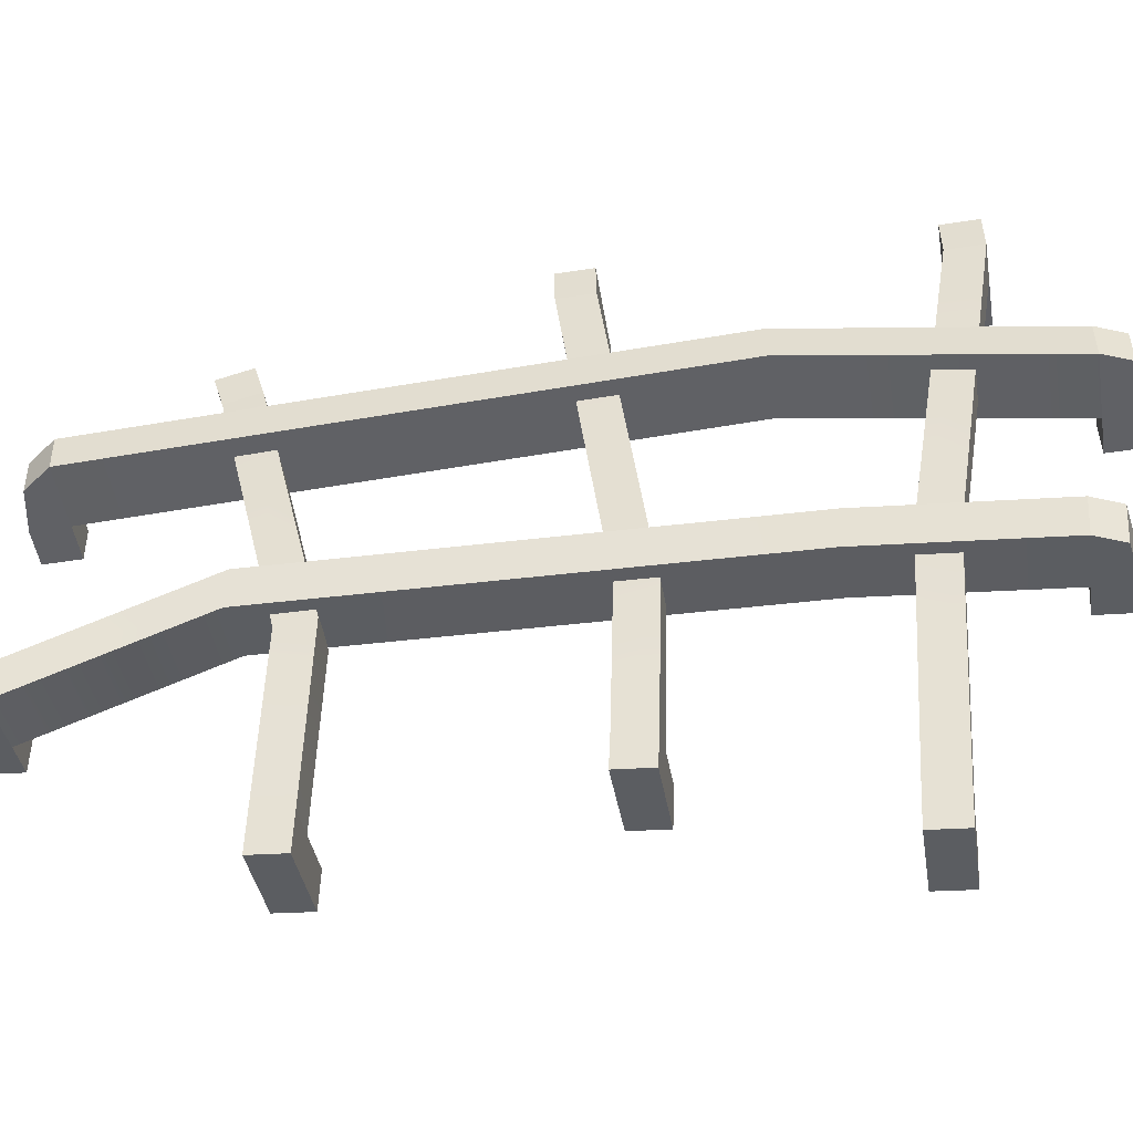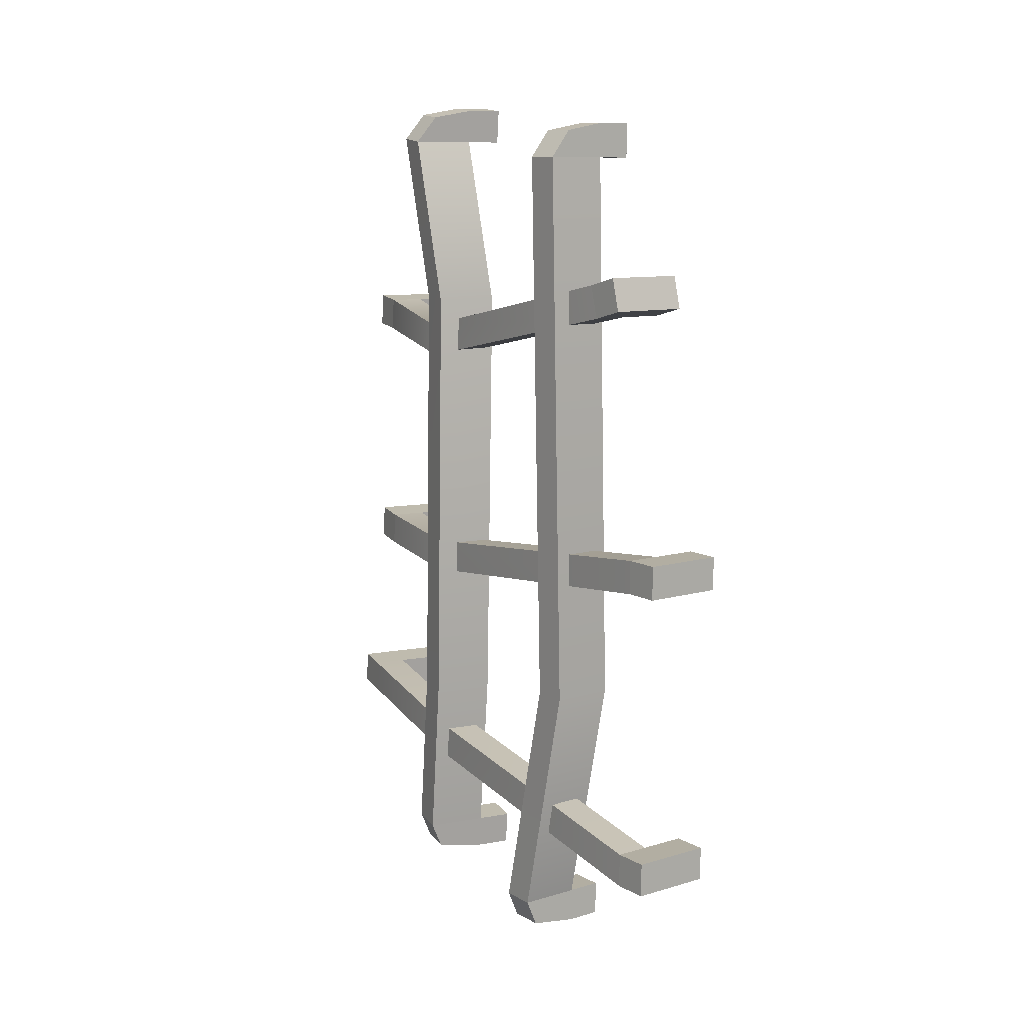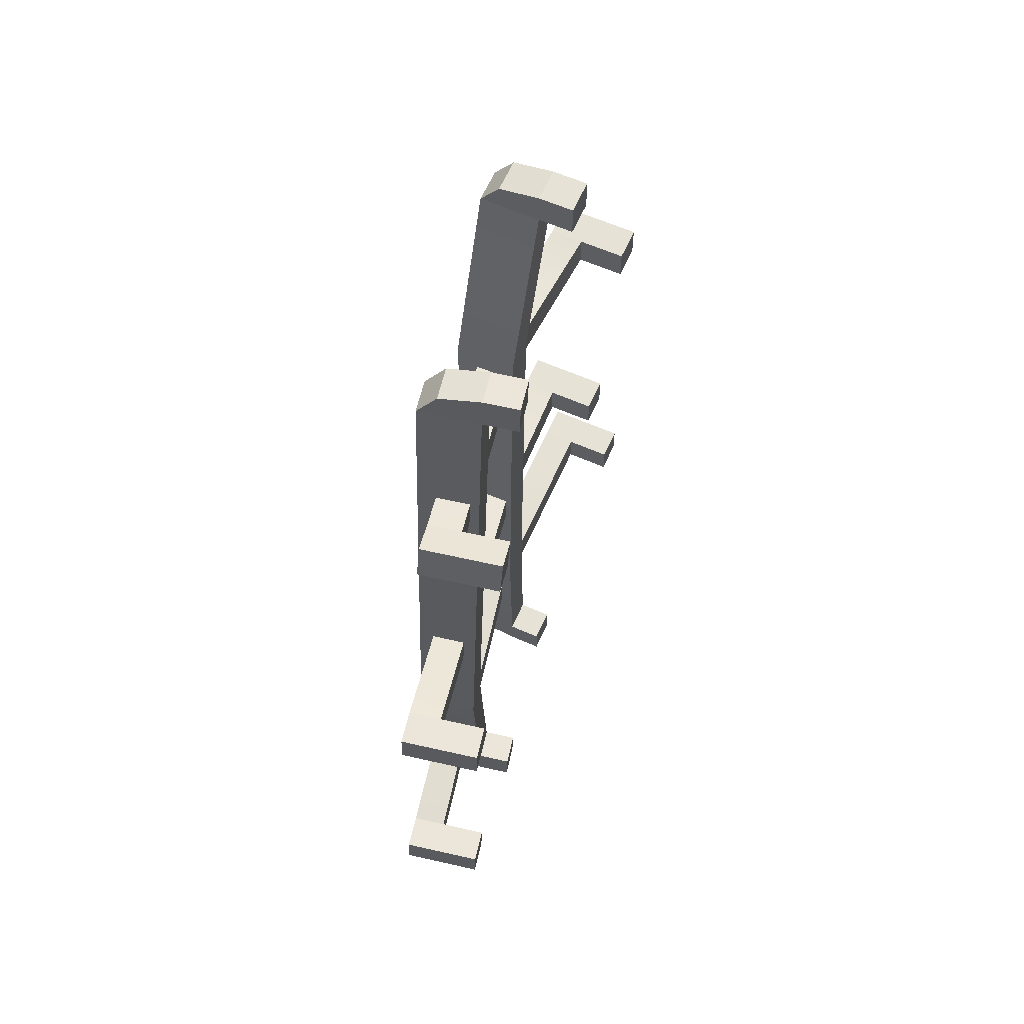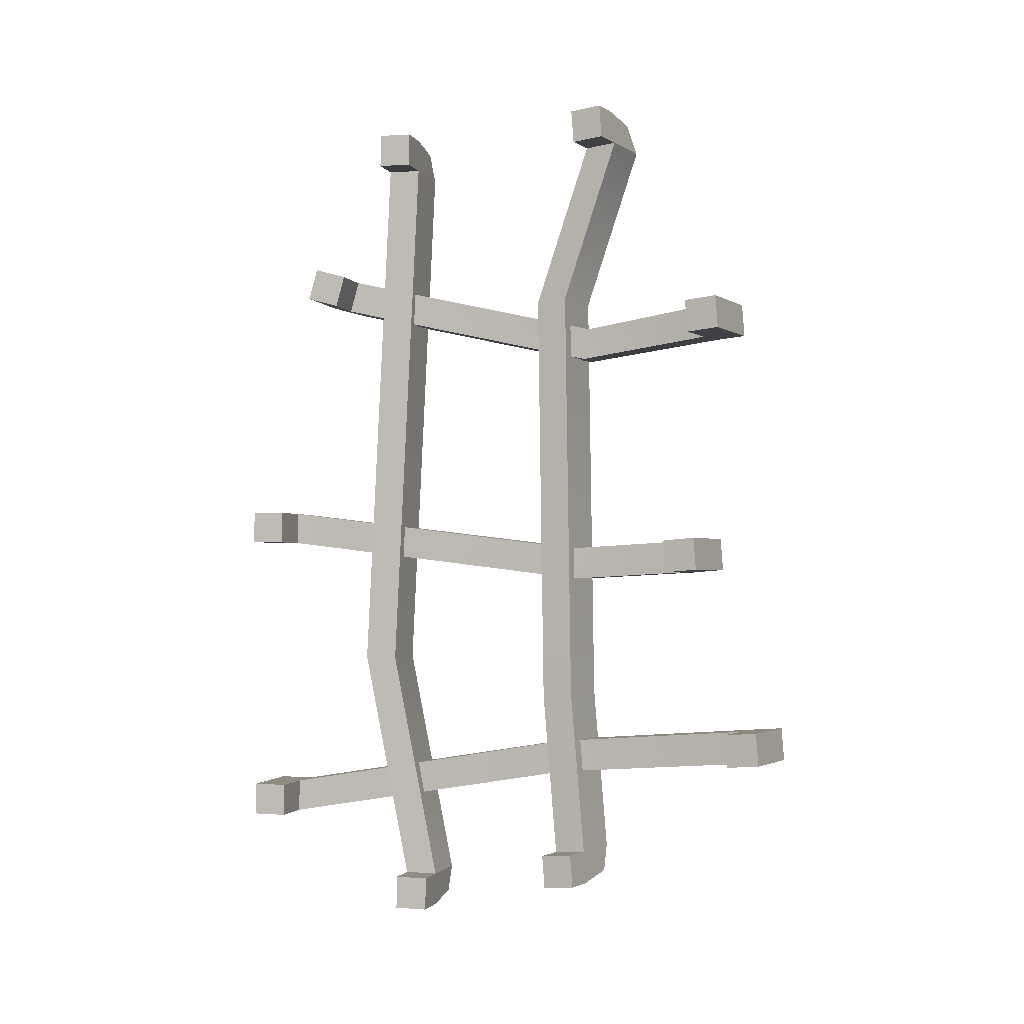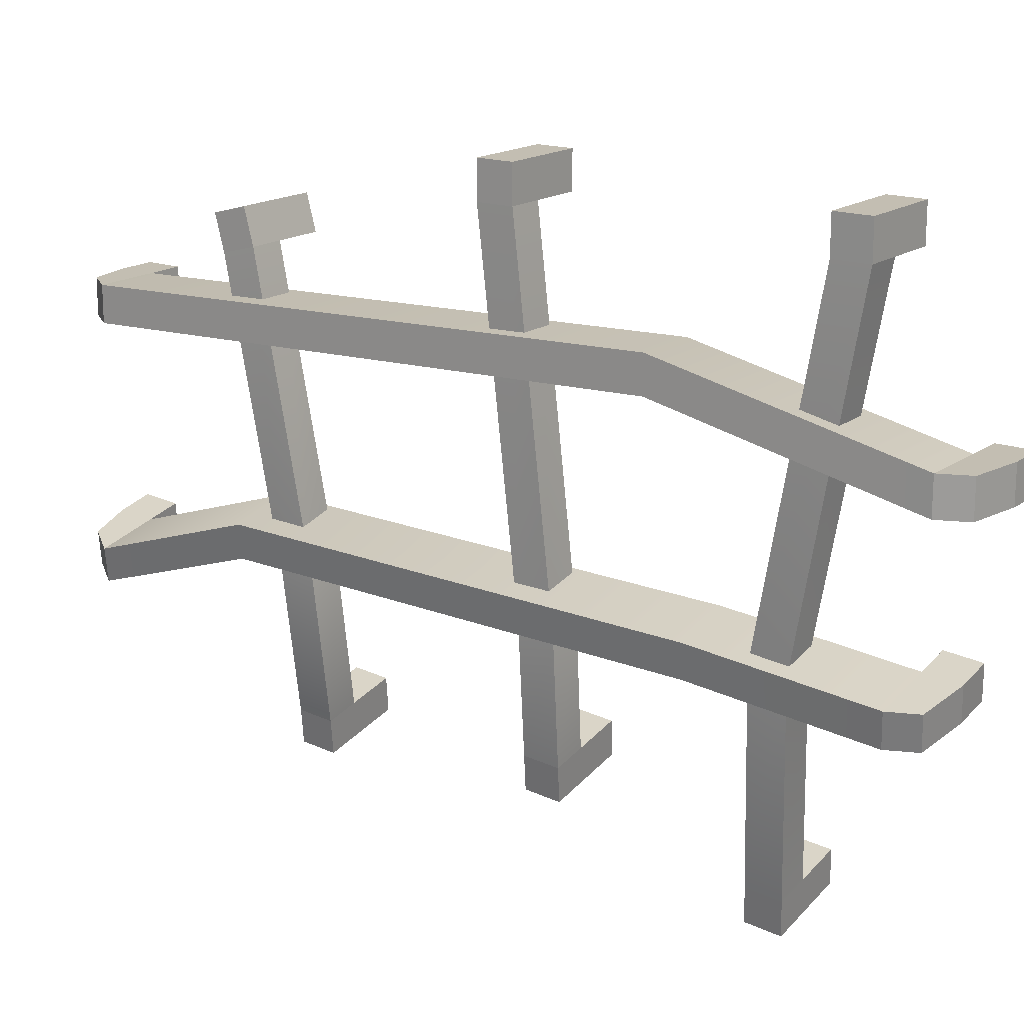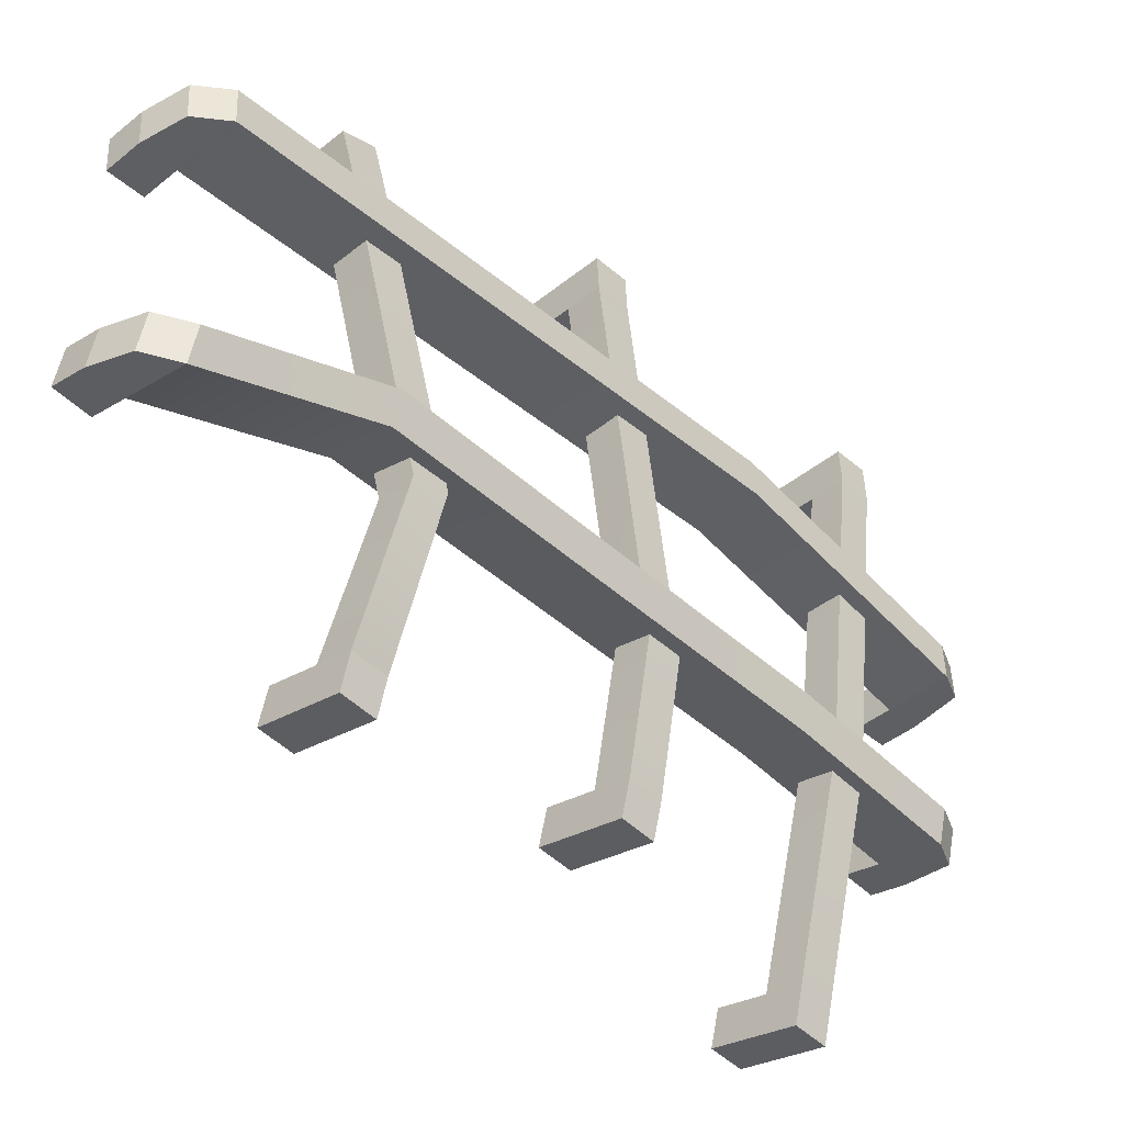
<metadata>
{"format":"obj","ext":"obj","renderer":"f3d","projection":"perspective","resolution":1024,"background":"white","views":[{"elev":-46.4,"azim":97.8,"up":"+Y"},{"elev":12.4,"azim":145.0,"up":"+Z"},{"elev":59.4,"azim":-165.6,"up":"+Z"},{"elev":-3.3,"azim":-72.5,"up":"+Z"},{"elev":19.4,"azim":124.4,"up":"+Y"},{"elev":-41.3,"azim":41.8,"up":"+Y"}]}
</metadata>
<code>
v -1.423 -27.81 22.74
v 2.171 -28.43 22.81
v 0.8533 16.12 28.18
v 4.498 16.23 28.27
v 0.9061 17.14 24.68
v 4.55 17.26 24.77
v -1.397 -28.07 19.1
v 2.196 -28.69 19.17
v 0.7175 19.67 29.21
v 4.362 19.78 29.3
v 4.415 20.8 25.8
v 0.7706 20.69 25.71
v -2.026 -31.7 19.36
v 1.568 -32.32 19.43
v 1.542 -32.06 23.06
v -2.052 -31.44 22.99
v -4.202 15.96 28.06
v -4.149 16.99 24.55
v -4.338 19.51 29.09
v -4.285 20.53 25.59
v -6.382 -27.21 19
v -6.409 -26.95 22.64
v -7.011 -30.85 19.26
v -7.037 -30.59 22.9
v 6.1 -12.51 17.76
v 2.456 -12.62 17.67
v 2.387 -13.2 21.24
v 6.03 -13.09 21.33
v 0.7153 -24.67 -4.606
v 4.309 -25.28 -4.537
v 1.744 24.54 -0.5048
v 5.391 24.65 -0.4156
v 1.83 24.62 -4.151
v 5.475 24.73 -4.062
v 0.741 -24.93 -8.245
v 4.336 -25.54 -8.175
v 1.627 28.24 -0.4291
v 5.273 28.35 -0.3404
v 5.359 28.43 -3.986
v 1.714 28.31 -4.075
v 0.1126 -28.56 -7.988
v 3.706 -29.18 -7.918
v 3.68 -28.92 -4.28
v 0.08697 -28.3 -4.35
v -3.311 24.38 -0.6279
v -3.224 24.46 -4.274
v -3.428 28.08 -0.5522
v -3.341 28.16 -4.198
v -4.244 -24.07 -8.342
v -4.269 -23.81 -4.703
v -4.873 -27.7 -8.085
v -4.898 -27.44 -4.446
v 6.15 -12.1 -8.758
v 2.557 -11.49 -8.828
v 2.532 -11.22 -5.189
v 6.125 -11.84 -5.119
v -0.6046 -31.91 -26.63
v 2.989 -32.53 -26.56
v 2.561 24.44 -33.88
v 6.207 24.55 -33.8
v 2.647 24.52 -37.53
v 6.292 24.63 -37.44
v -0.5795 -32.17 -30.27
v 3.014 -32.79 -30.2
v 2.444 28.13 -33.81
v 6.089 28.25 -33.72
v 6.176 28.32 -37.37
v 2.53 28.21 -37.46
v -1.21 -35.81 -30.01
v 2.384 -36.42 -29.94
v 2.359 -36.16 -26.3
v -1.235 -35.54 -26.37
v -2.494 24.28 -34.01
v -2.408 24.36 -37.65
v -2.611 27.98 -33.93
v -2.524 28.05 -37.58
v -5.564 -31.32 -30.36
v -5.591 -31.05 -26.73
v -6.195 -34.95 -30.11
v -6.22 -34.69 -26.47
v 6.913 -10.27 -31.9
v 3.319 -9.657 -31.97
v 3.293 -9.396 -28.33
v 6.887 -10.01 -28.26
v 1.794 6.076 -44.59
v 8.41 6.281 -44.42
v -0.07996 7.832 41.55
v 6.536 8.037 41.71
v -0.1947 11.48 41.62
v 6.422 11.68 41.78
v 1.678 9.721 -44.51
v 8.295 9.927 -44.35
v -0.1682 7.754 45.24
v 4.305 7.909 44.52
v 4.188 11.56 44.59
v -0.2811 11.4 45.32
v 1.767 9.8 -48.21
v 7.097 9.949 -47.26
v 7.212 6.303 -47.34
v 1.881 6.155 -48.28
v -3.823 7.716 41.46
v -3.938 11.36 41.53
v -3.91 7.637 45.15
v -4.025 11.28 45.23
v -2.065 9.606 -44.6
v -1.949 5.96 -44.68
v -1.977 9.683 -48.3
v -1.863 6.038 -48.37
v 7.5 14.97 -18.17
v 0.8823 14.76 -18.33
v 0.9988 11.12 -18.4
v 7.614 11.32 -18.24
v 1.422 -12.7 -41.18
v 7.947 -13.82 -41.06
v -0.2588 -17.17 43.09
v 6.266 -18.29 43.22
v 0.361 -13.58 42.84
v 6.887 -14.7 42.96
v 2.043 -9.114 -41.44
v 8.567 -10.23 -41.31
v -0.2841 -16.9 46.78
v 4.112 -17.71 46.03
v 4.732 -14.13 45.78
v 0.3366 -13.31 46.52
v 2.068 -9.379 -45.12
v 7.339 -10.23 -44.21
v 6.719 -13.81 -43.96
v 1.448 -12.97 -44.87
v -3.95 -16.53 43.02
v -3.328 -12.95 42.77
v -3.975 -16.27 46.71
v -3.355 -12.68 46.45
v -1.648 -8.48 -41.51
v -2.269 -12.07 -41.26
v -1.622 -8.746 -45.2
v -2.243 -12.33 -44.94
v 8.466 -8.733 -22.8
v 1.941 -7.612 -22.93
v 1.321 -11.2 -22.68
v 7.845 -12.32 -22.55
v 8.011 -8.204 24.74
v 1.486 -7.084 24.61
v 0.8661 -10.67 24.87
v 7.39 -11.79 24.99
f 27 28 4 3
f 9 10 11 12
f 5 6 25 26
f 13 14 15 16
f 28 25 6 4
f 26 27 3 5
f 3 4 10 9
f 4 6 11 10
f 6 5 12 11
f 18 17 19 20
f 7 8 14 13
f 8 2 15 14
f 2 1 16 15
f 22 21 23 24
f 5 3 17 18
f 3 9 19 17
f 9 12 20 19
f 12 5 18 20
f 1 7 21 22
f 7 13 23 21
f 13 16 24 23
f 16 1 22 24
f 26 25 8 7
f 7 1 27 26
f 1 2 28 27
f 2 8 25 28
f 55 56 32 31
f 37 38 39 40
f 33 34 53 54
f 41 42 43 44
f 56 53 34 32
f 54 55 31 33
f 31 32 38 37
f 32 34 39 38
f 34 33 40 39
f 46 45 47 48
f 35 36 42 41
f 36 30 43 42
f 30 29 44 43
f 50 49 51 52
f 33 31 45 46
f 31 37 47 45
f 37 40 48 47
f 40 33 46 48
f 29 35 49 50
f 35 41 51 49
f 41 44 52 51
f 44 29 50 52
f 54 53 36 35
f 35 29 55 54
f 29 30 56 55
f 30 36 53 56
f 83 84 60 59
f 65 66 67 68
f 61 62 81 82
f 69 70 71 72
f 84 81 62 60
f 82 83 59 61
f 59 60 66 65
f 60 62 67 66
f 62 61 68 67
f 74 73 75 76
f 63 64 70 69
f 64 58 71 70
f 58 57 72 71
f 78 77 79 80
f 61 59 73 74
f 59 65 75 73
f 65 68 76 75
f 68 61 74 76
f 57 63 77 78
f 63 69 79 77
f 69 72 80 79
f 72 57 78 80
f 82 81 64 63
f 63 57 83 82
f 57 58 84 83
f 58 64 81 84
f 111 112 88 87
f 93 94 95 96
f 89 90 109 110
f 97 98 99 100
f 112 109 90 88
f 110 111 87 89
f 87 88 94 93
f 88 90 95 94
f 90 89 96 95
f 102 101 103 104
f 91 92 98 97
f 92 86 99 98
f 86 85 100 99
f 106 105 107 108
f 89 87 101 102
f 87 93 103 101
f 93 96 104 103
f 96 89 102 104
f 85 91 105 106
f 91 97 107 105
f 97 100 108 107
f 100 85 106 108
f 110 109 92 91
f 91 85 111 110
f 85 86 112 111
f 86 92 109 112
f 143 144 116 115
f 121 122 123 124
f 117 118 141 142
f 125 126 127 128
f 144 141 118 116
f 142 143 115 117
f 115 116 122 121
f 116 118 123 122
f 118 117 124 123
f 130 129 131 132
f 119 120 126 125
f 120 114 127 126
f 114 113 128 127
f 134 133 135 136
f 117 115 129 130
f 115 121 131 129
f 121 124 132 131
f 124 117 130 132
f 113 119 133 134
f 119 125 135 133
f 125 128 136 135
f 128 113 134 136
f 138 137 120 119
f 119 113 139 138
f 113 114 140 139
f 114 120 137 140
f 138 142 141 137
f 143 142 138 139
f 144 143 139 140
f 137 141 144 140

</code>
